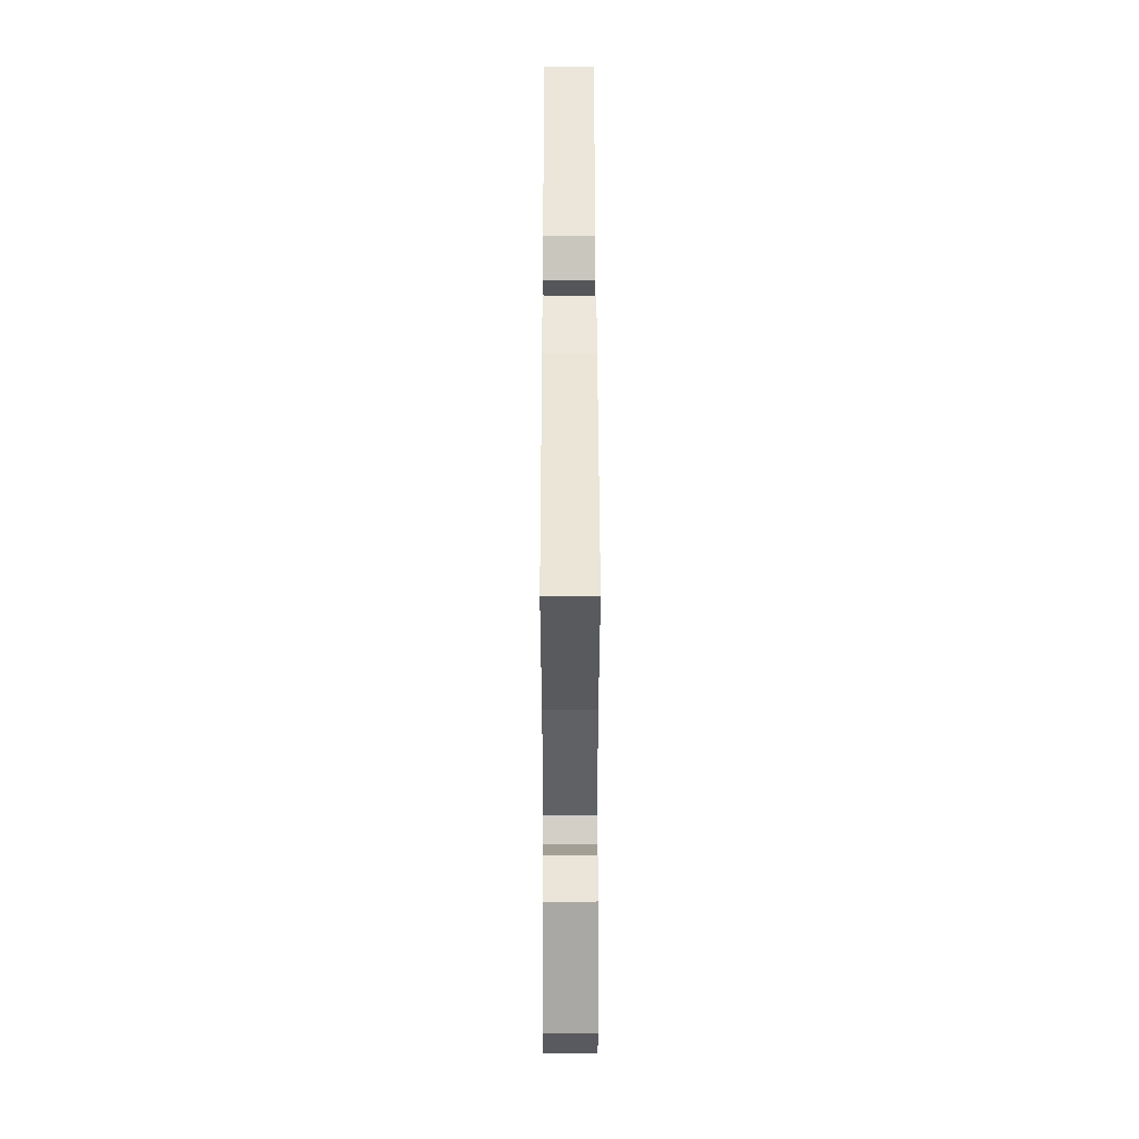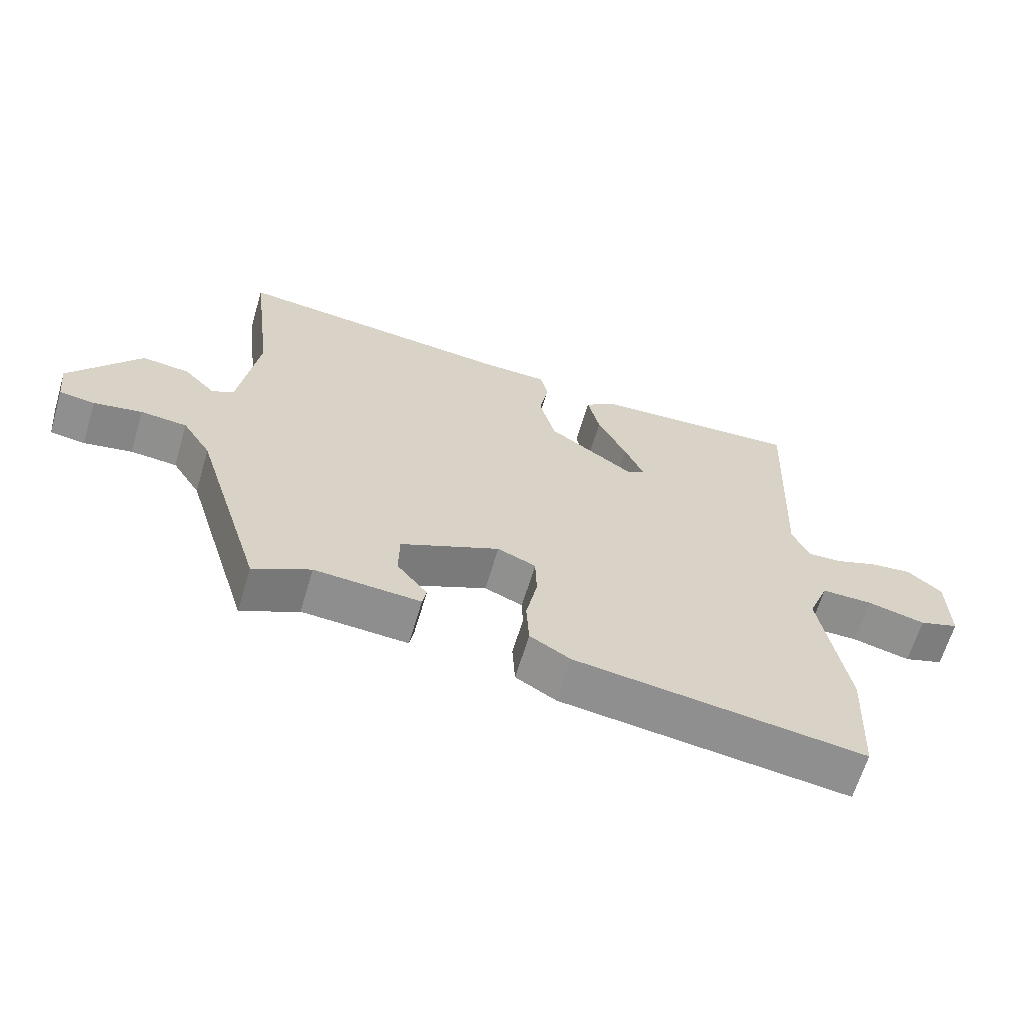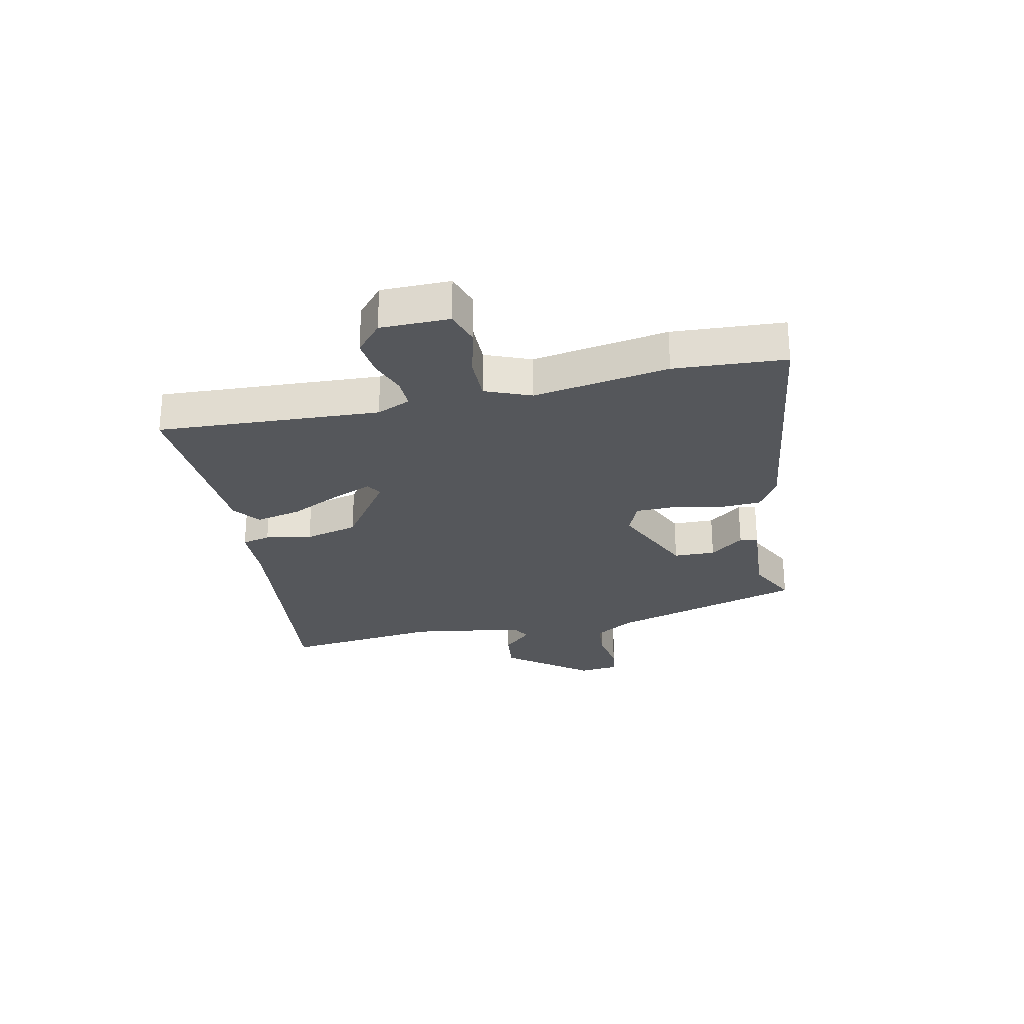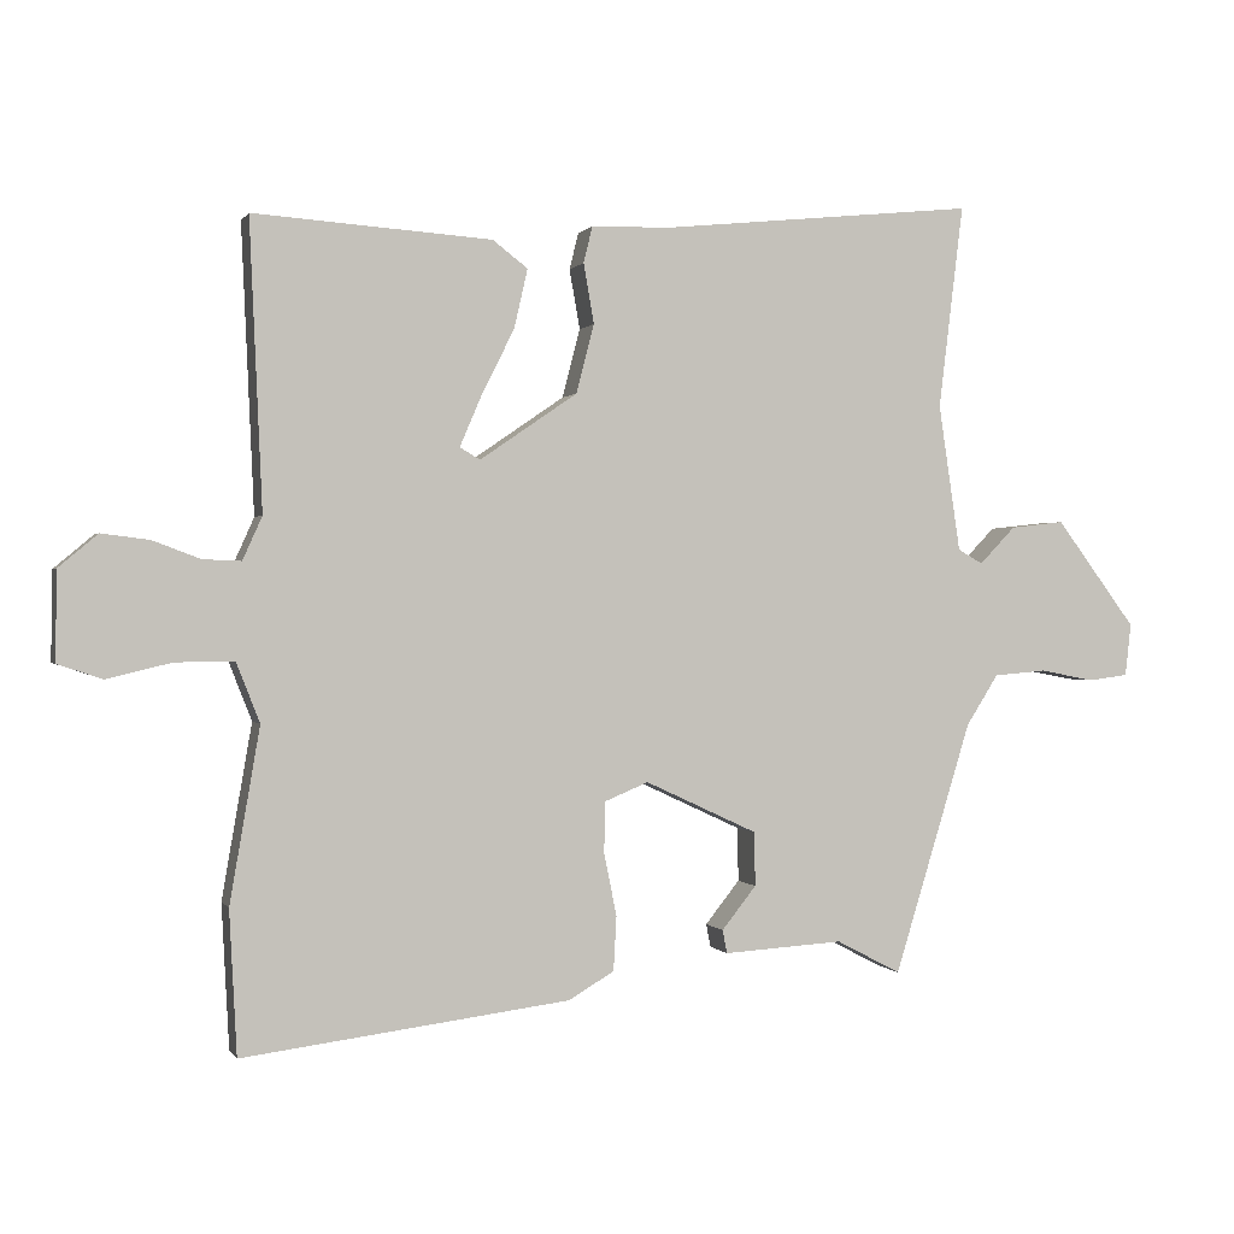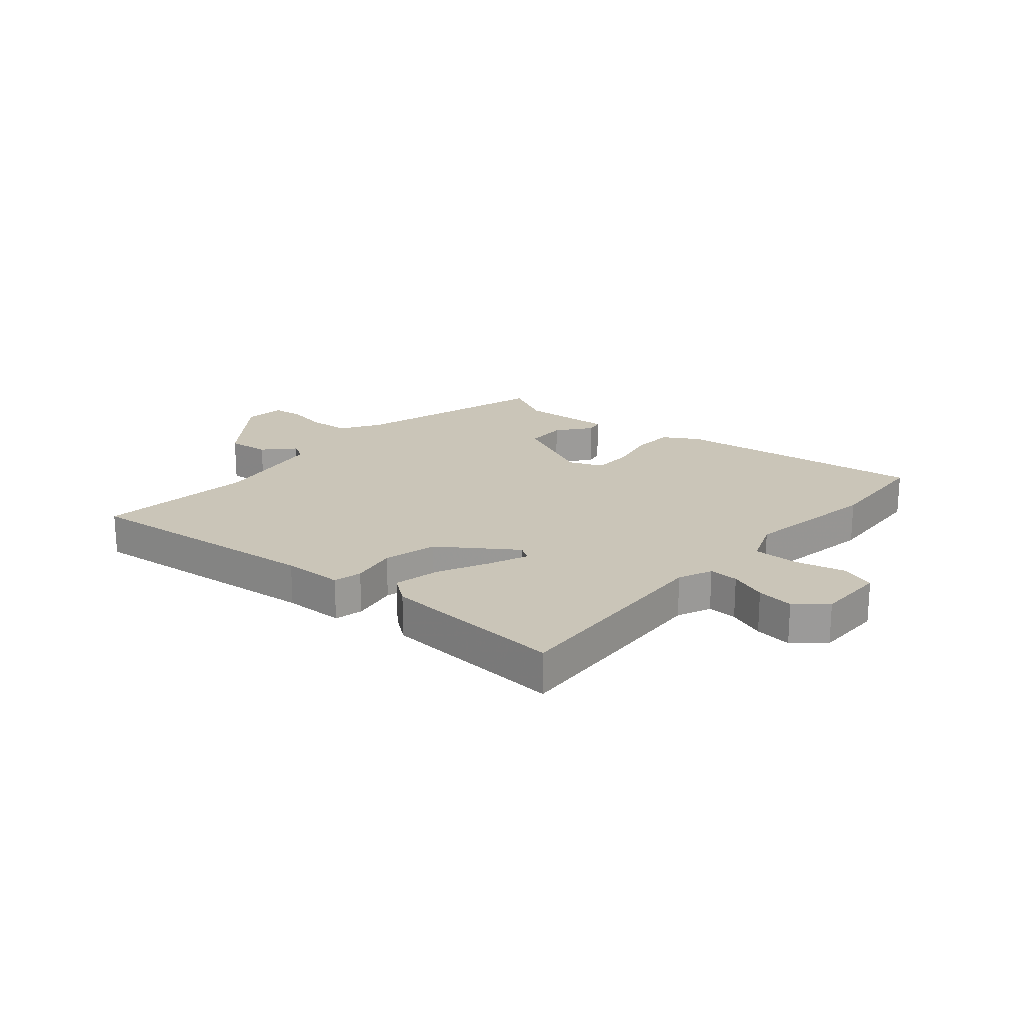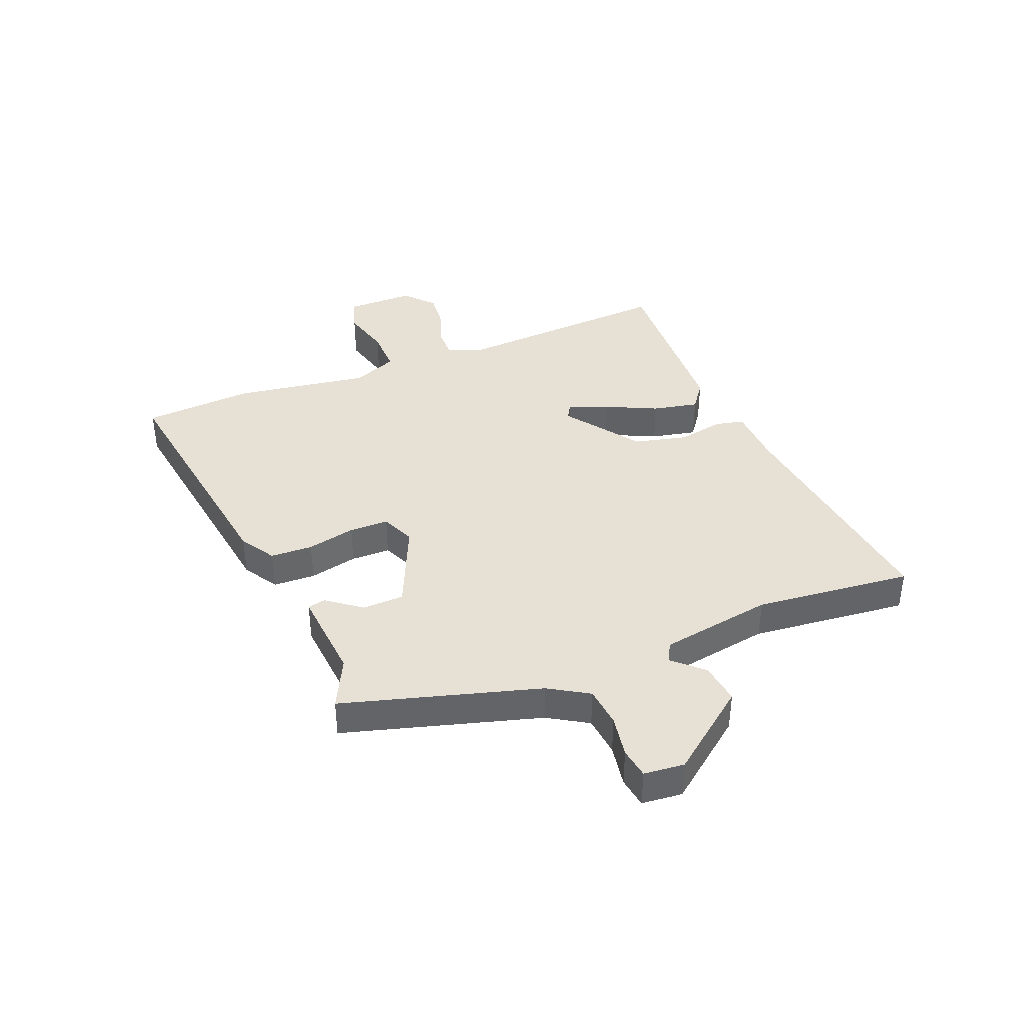
<metadata>
{"format":"obj","ext":"obj","renderer":"f3d","projection":"perspective","resolution":1024,"background":"white","views":[{"elev":51.6,"azim":-90.1,"up":"+Z"},{"elev":-64.5,"azim":-16.6,"up":"+Z"},{"elev":-26.6,"azim":101.6,"up":"+Y"},{"elev":0.3,"azim":163.7,"up":"+Z"},{"elev":20.5,"azim":40.2,"up":"+Y"},{"elev":39.2,"azim":-113.0,"up":"+Y"}]}
</metadata>
<code>
v -0.406 0.07 -0.506
v -0.509 0.07 -0.17
v -0.552 0.07 -0.102
v -0.622 0.07 -0.096
v -0.695 0.07 -0.11
v -0.748 0.07 -0.103
v -0.756 0.07 -0.033
v -0.649 0.07 0.11
v -0.577 0.07 0.102
v -0.529 0.07 0.052
v -0.496 0.07 0.071
v -0.467 0.07 0.267
v -0.5 0.07 0.539
v -0.077 0.07 0.496
v 0.027 0.07 0.494
v 0.039 0.07 0.445
v 0.025 0.07 0.365
v 0.049 0.07 0.273
v 0.179 0.07 0.184
v 0.206 0.07 0.2
v 0.177 0.07 0.268
v 0.133 0.07 0.356
v 0.115 0.07 0.435
v 0.162 0.07 0.471
v 0.48 0.07 0.493
v 0.463 0.07 0.109
v 0.489 0.07 0.051
v 0.54 0.07 0.053
v 0.604 0.07 0.077
v 0.668 0.07 0.085
v 0.72 0.07 0.041
v 0.722 0.07 -0.078
v 0.662 0.07 -0.098
v 0.575 0.07 -0.077
v 0.497 0.07 -0.077
v 0.466 0.07 -0.156
v 0.506 0.07 -0.389
v 0.496 0.07 -0.581
v 0.059 0.07 -0.525
v -0.002 0.07 -0.489
v -0.006 0.07 -0.416
v 0.011 0.07 -0.332
v 0.009 0.07 -0.264
v -0.049 0.07 -0.24
v -0.199 0.07 -0.31
v -0.2 0.07 -0.382
v -0.154 0.07 -0.44
v -0.16 0.07 -0.471
v -0.32 0.07 -0.461
v -0.406 0 -0.506
v -0.509 0 -0.17
v -0.552 0 -0.102
v -0.622 0 -0.096
v -0.695 0 -0.11
v -0.748 0 -0.103
v -0.756 0 -0.033
v -0.649 0 0.11
v -0.577 0 0.102
v -0.529 0 0.052
v -0.496 0 0.071
v -0.467 0 0.267
v -0.5 0 0.539
v -0.077 0 0.496
v 0.027 0 0.494
v 0.039 0 0.445
v 0.025 0 0.365
v 0.049 0 0.273
v 0.179 0 0.184
v 0.206 0 0.2
v 0.177 0 0.268
v 0.133 0 0.356
v 0.115 0 0.435
v 0.162 0 0.471
v 0.48 0 0.493
v 0.463 0 0.109
v 0.489 0 0.051
v 0.54 0 0.053
v 0.604 0 0.077
v 0.668 0 0.085
v 0.72 0 0.041
v 0.722 0 -0.078
v 0.662 0 -0.098
v 0.575 0 -0.077
v 0.497 0 -0.077
v 0.466 0 -0.156
v 0.506 0 -0.389
v 0.496 0 -0.581
v 0.059 0 -0.525
v -0.002 0 -0.489
v -0.006 0 -0.416
v 0.011 0 -0.332
v 0.009 0 -0.264
v -0.049 0 -0.24
v -0.199 0 -0.31
v -0.2 0 -0.382
v -0.154 0 -0.44
v -0.16 0 -0.471
v -0.32 0 -0.461
f 46 47 48 49
f 45 46 49 1
f 39 40 41 42
f 39 42 43
f 36 37 38 39
f 35 36 39 43
f 31 32 33 34
f 31 34 35
f 28 29 30 31
f 27 28 31 35
f 26 27 35 43
f 21 22 23 24
f 20 21 24 25
f 14 15 16 17
f 12 13 14 17
f 11 12 17 18
f 10 11 18 19
f 8 9 10
f 7 8 10
f 4 5 6 7
f 3 4 7 10
f 2 3 10 19
f 45 1 2 19
f 25 26 43 44
f 20 25 44 45
f 19 20 45
f 98 97 96 95
f 50 98 95 94
f 91 90 89 88
f 92 91 88
f 88 87 86 85
f 92 88 85 84
f 83 82 81 80
f 84 83 80
f 80 79 78 77
f 84 80 77 76
f 92 84 76 75
f 73 72 71 70
f 74 73 70 69
f 66 65 64 63
f 66 63 62 61
f 67 66 61 60
f 68 67 60 59
f 59 58 57
f 59 57 56
f 56 55 54 53
f 59 56 53 52
f 68 59 52 51
f 68 51 50 94
f 93 92 75 74
f 94 93 74 69
f 94 69 68
f 1 50 51 2
f 2 51 52 3
f 3 52 53 4
f 4 53 54 5
f 5 54 55 6
f 6 55 56 7
f 7 56 57 8
f 8 57 58 9
f 9 58 59 10
f 10 59 60 11
f 11 60 61 12
f 12 61 62 13
f 13 62 63 14
f 14 63 64 15
f 15 64 65 16
f 16 65 66 17
f 17 66 67 18
f 18 67 68 19
f 19 68 69 20
f 20 69 70 21
f 21 70 71 22
f 22 71 72 23
f 23 72 73 24
f 24 73 74 25
f 25 74 75 26
f 26 75 76 27
f 27 76 77 28
f 28 77 78 29
f 29 78 79 30
f 30 79 80 31
f 31 80 81 32
f 32 81 82 33
f 33 82 83 34
f 34 83 84 35
f 35 84 85 36
f 36 85 86 37
f 37 86 87 38
f 38 87 88 39
f 39 88 89 40
f 40 89 90 41
f 41 90 91 42
f 42 91 92 43
f 43 92 93 44
f 44 93 94 45
f 45 94 95 46
f 46 95 96 47
f 47 96 97 48
f 48 97 98 49
f 49 98 50 1

</code>
